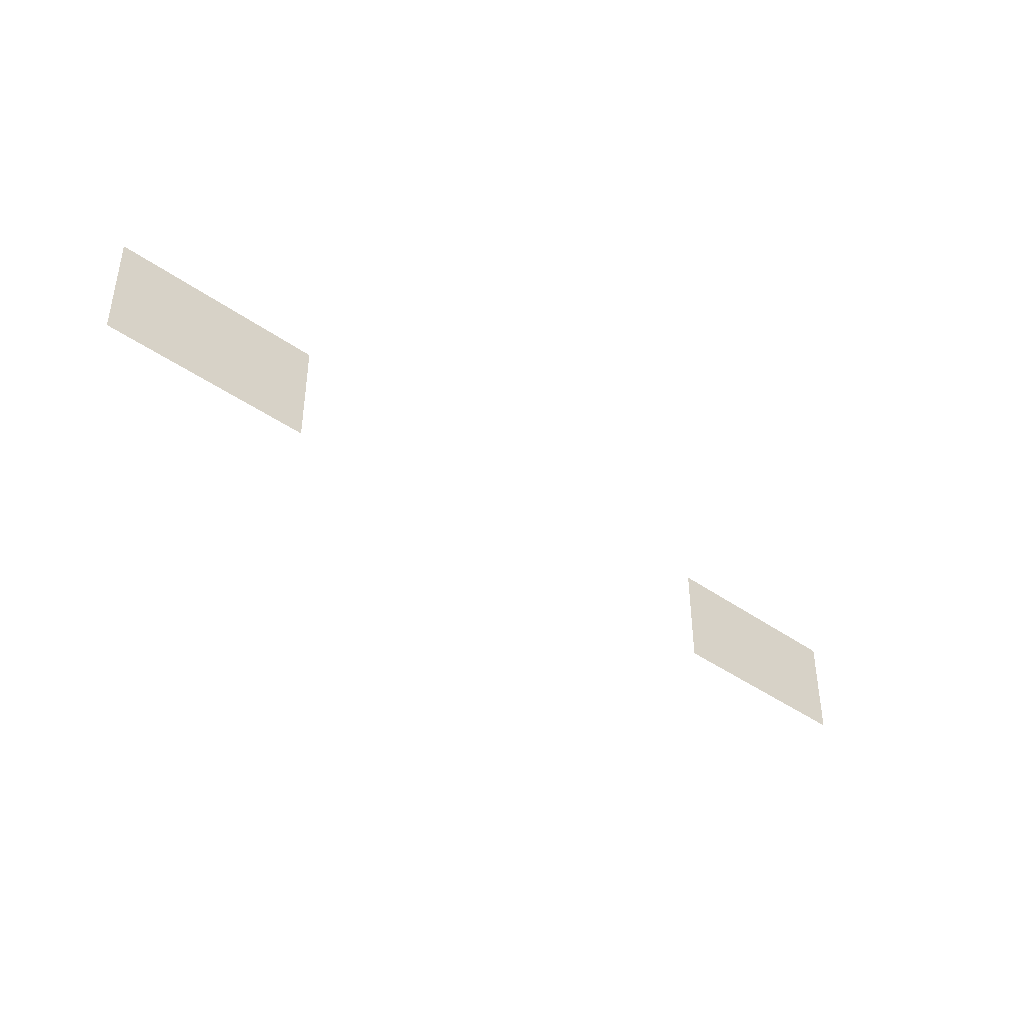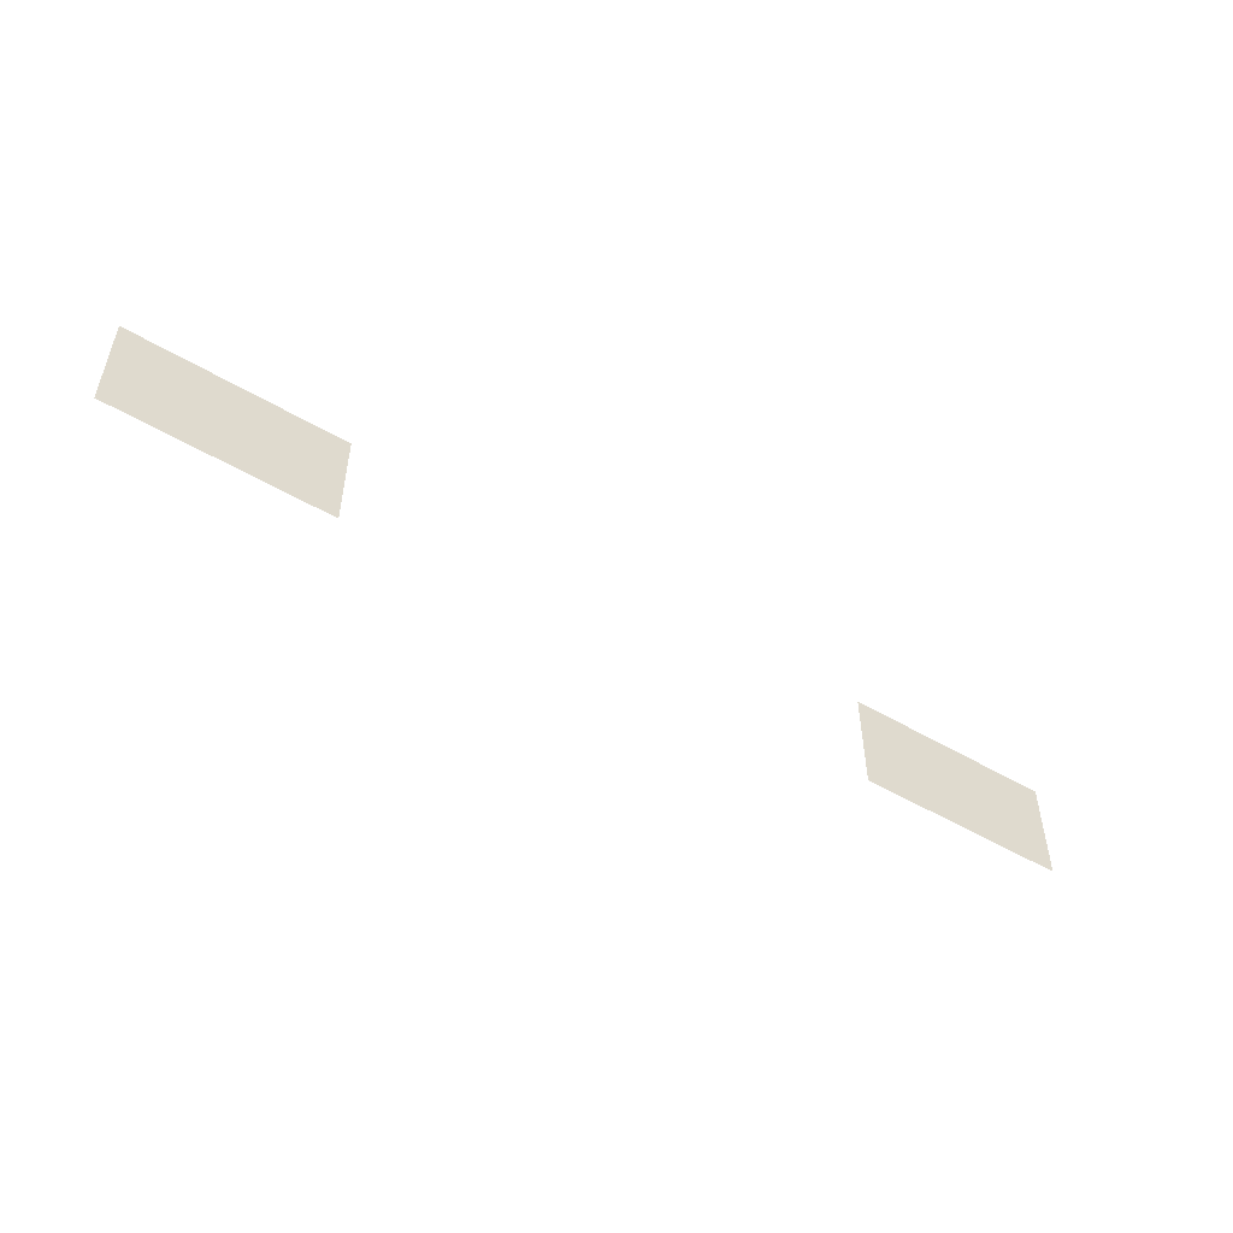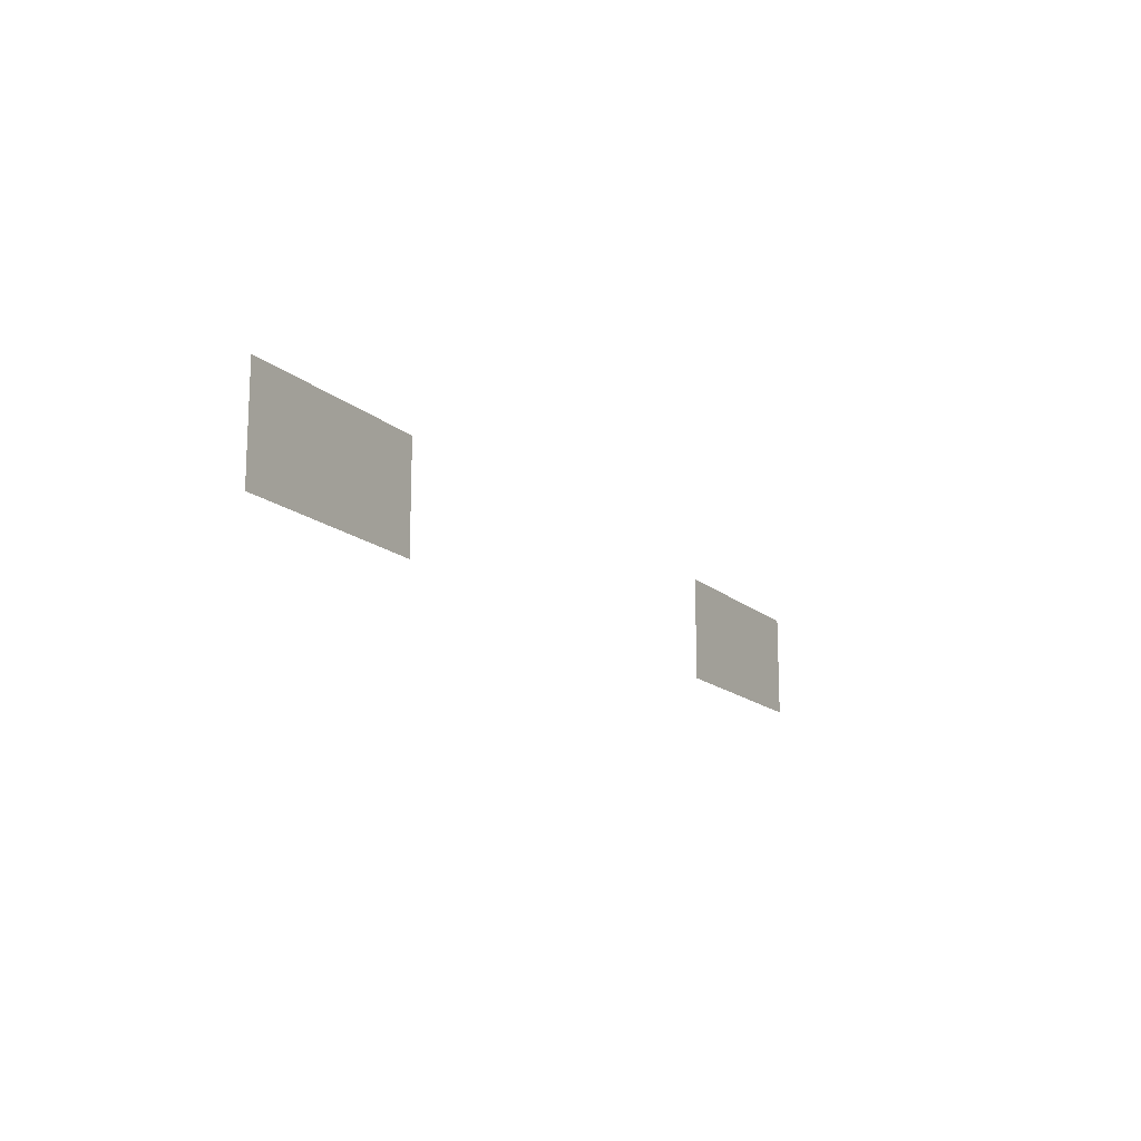
<metadata>
{"format":"obj","ext":"obj","renderer":"f3d","projection":"perspective","resolution":1024,"background":"white","views":[{"elev":-40.9,"azim":138.8,"up":"+Y"},{"elev":-51.1,"azim":147.2,"up":"+Y"},{"elev":-15.2,"azim":119.6,"up":"+Y"}]}
</metadata>
<code>
v -92 -41.6 0
v -92.8 -41.6 0
v -92.8 -40.8 0
v -92 -40.8 0
v -91.2 -41.6 0
v -92 -41.6 0
v -92 -40.8 0
v -91.2 -40.8 0
v -86.4 -41.6 0
v -87.2 -41.6 0
v -87.2 -40.8 0
v -86.4 -40.8 0
v -85.6 -41.6 0
v -86.4 -41.6 0
v -86.4 -40.8 0
v -85.6 -40.8 0
g Map_mesh_0057
f 1 2 3 4
f 5 6 7 8
f 9 10 11 12
f 13 14 15 16

</code>
